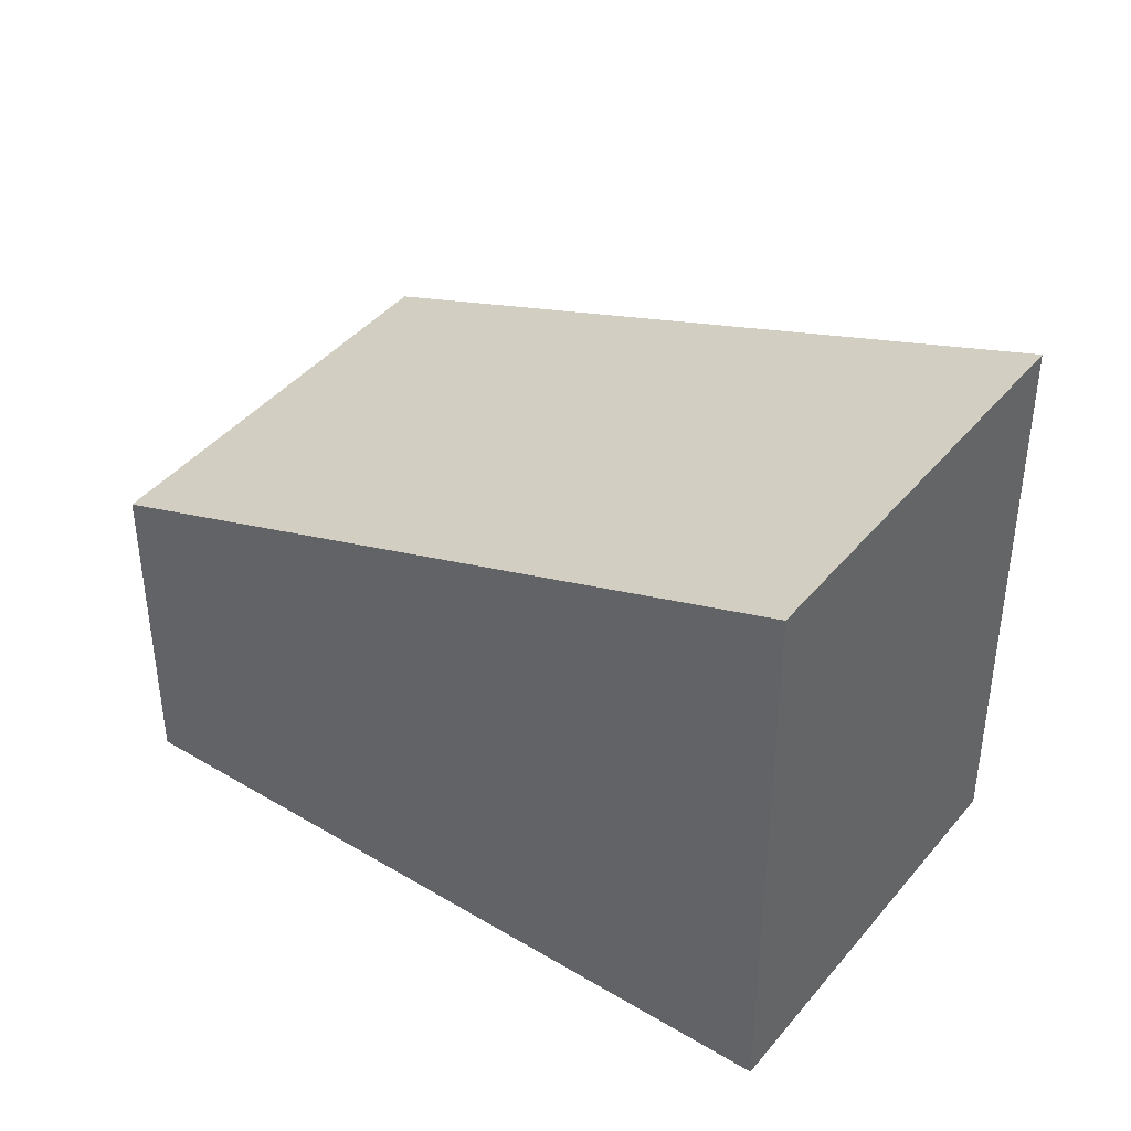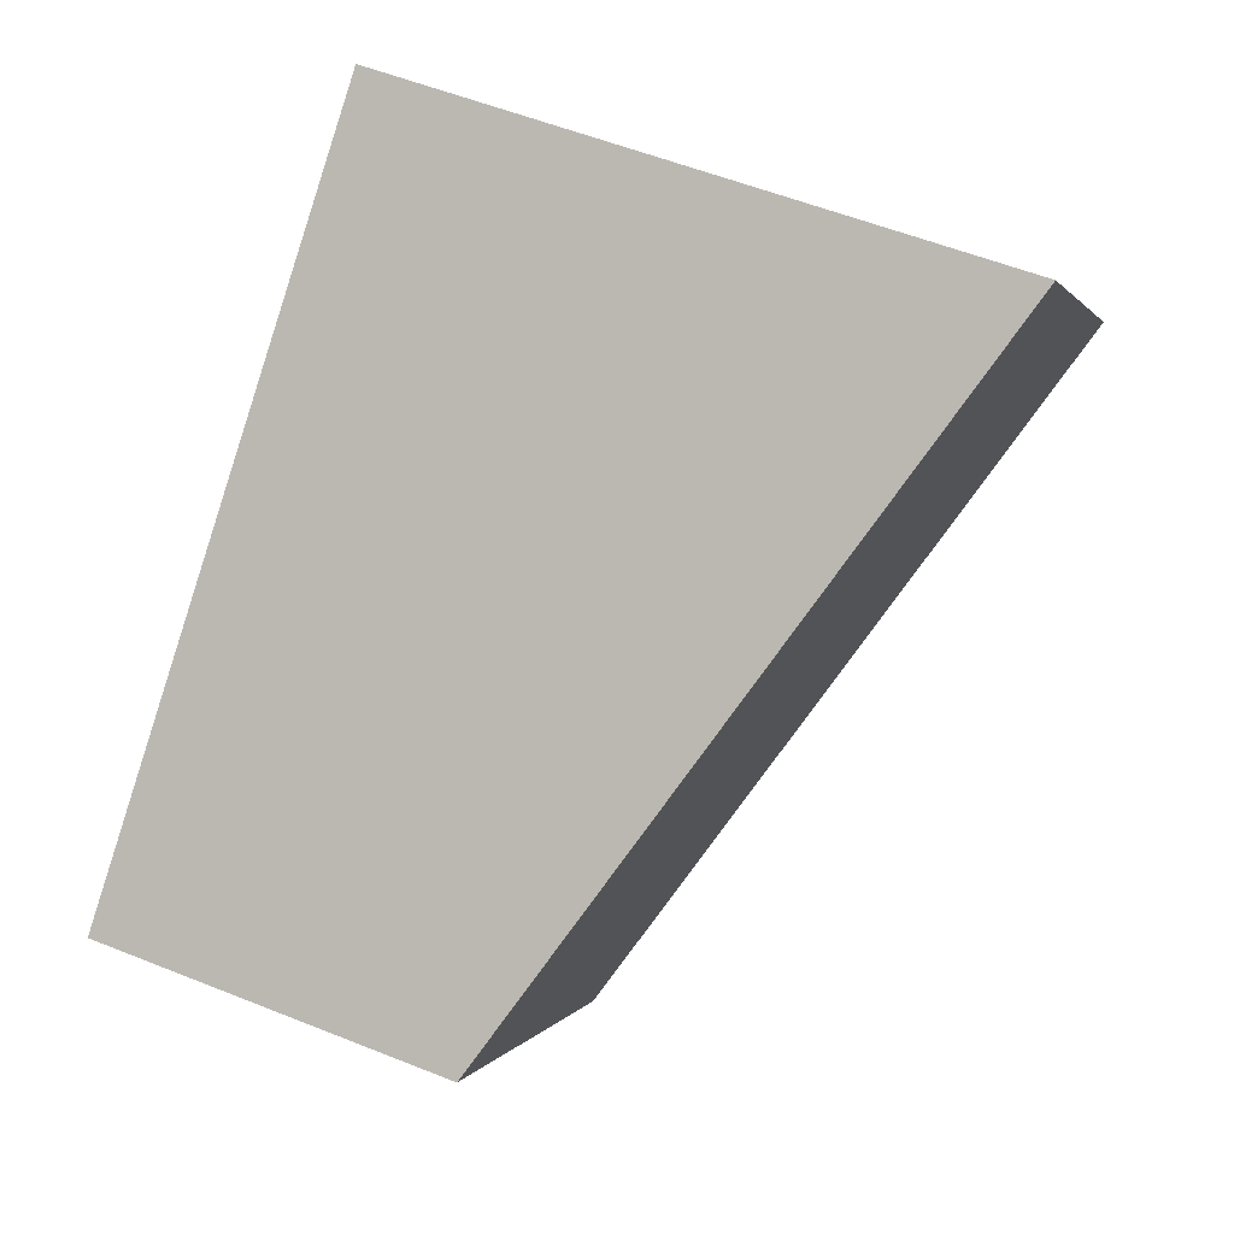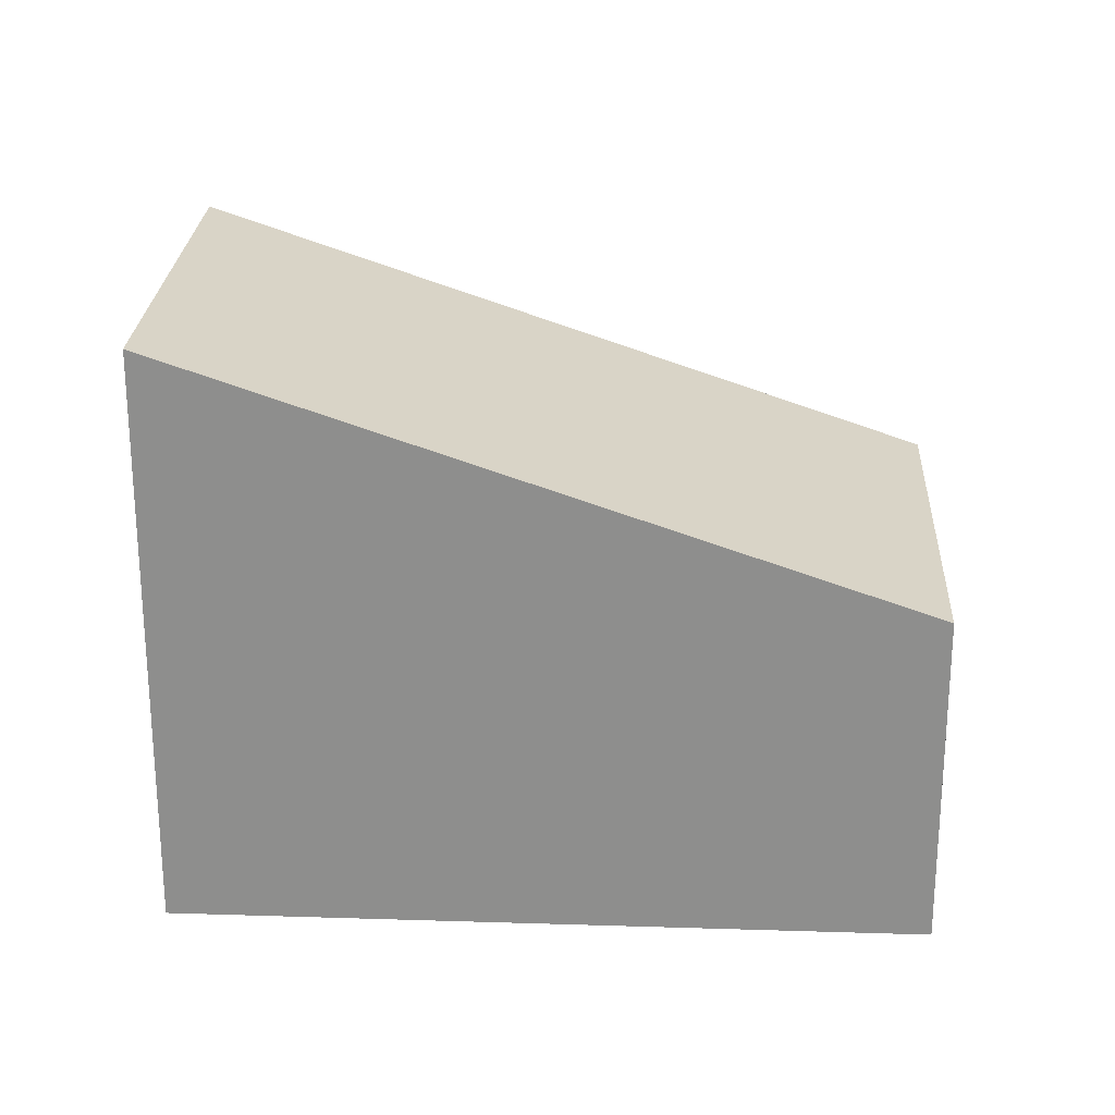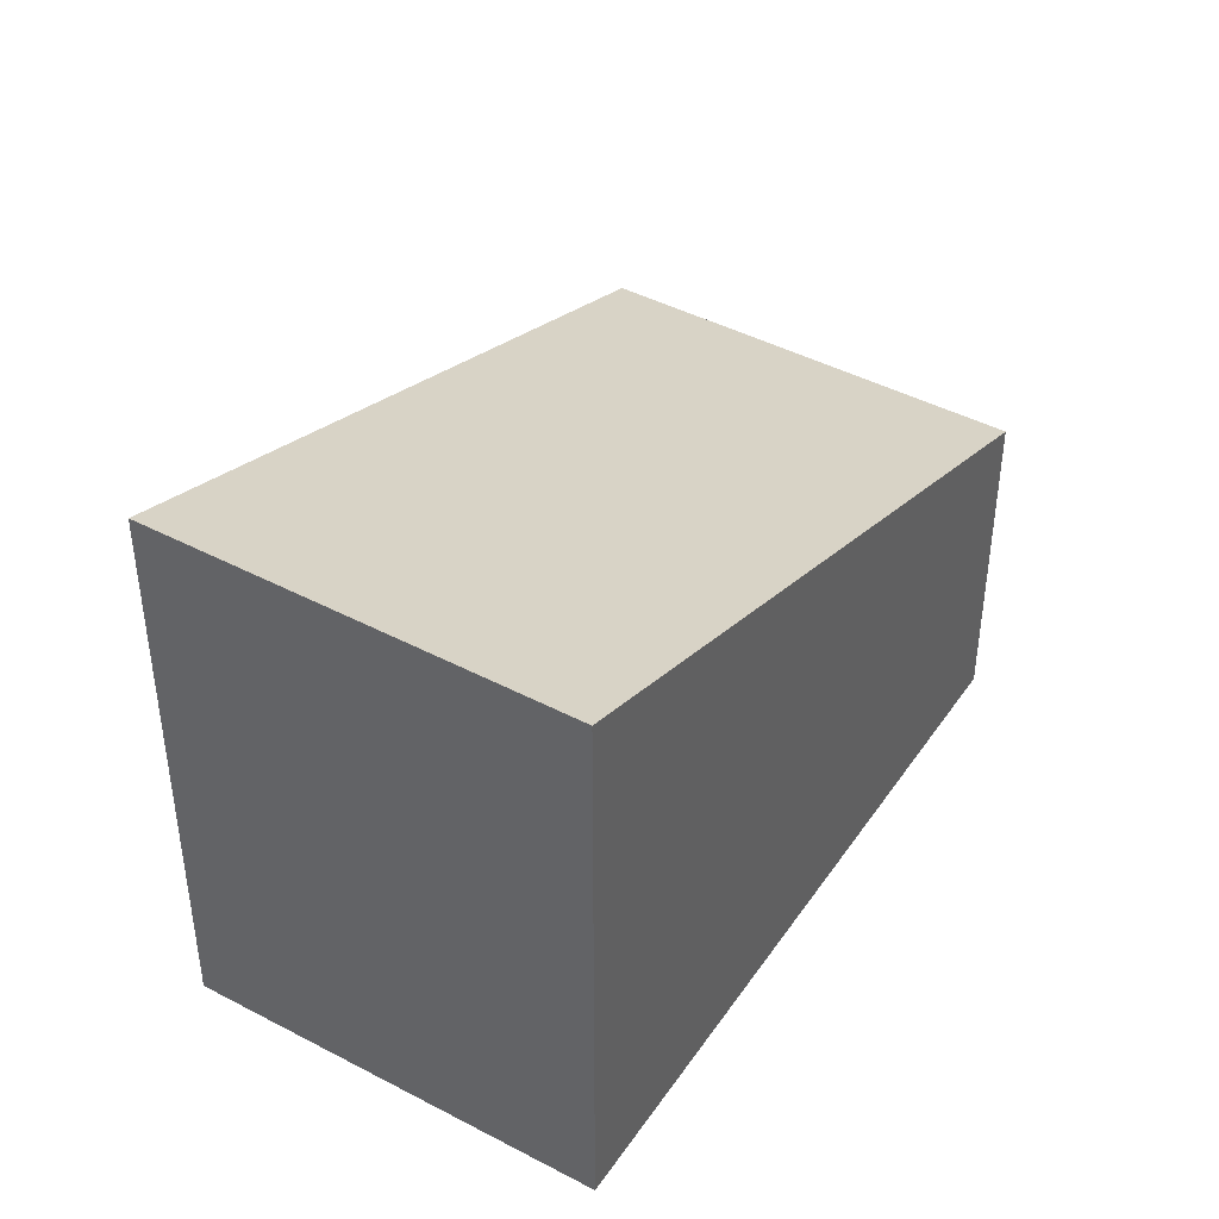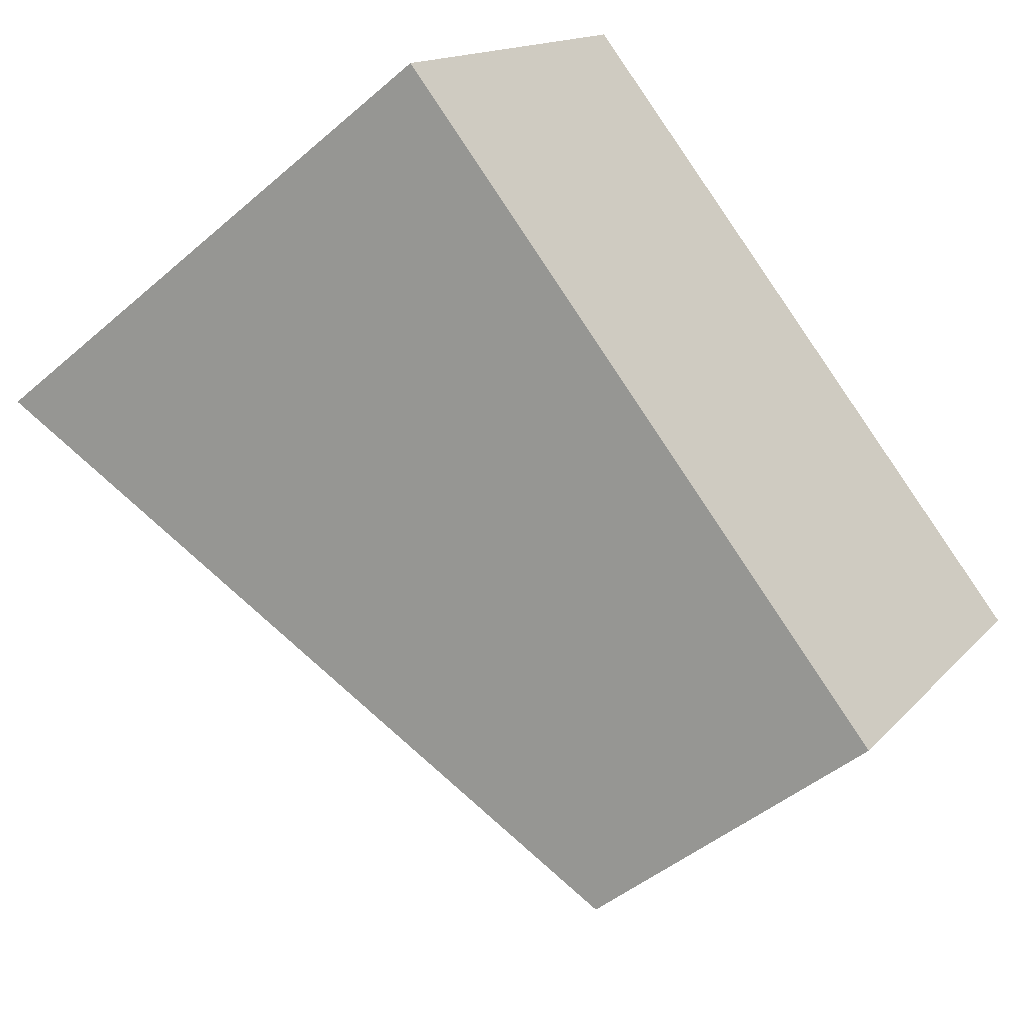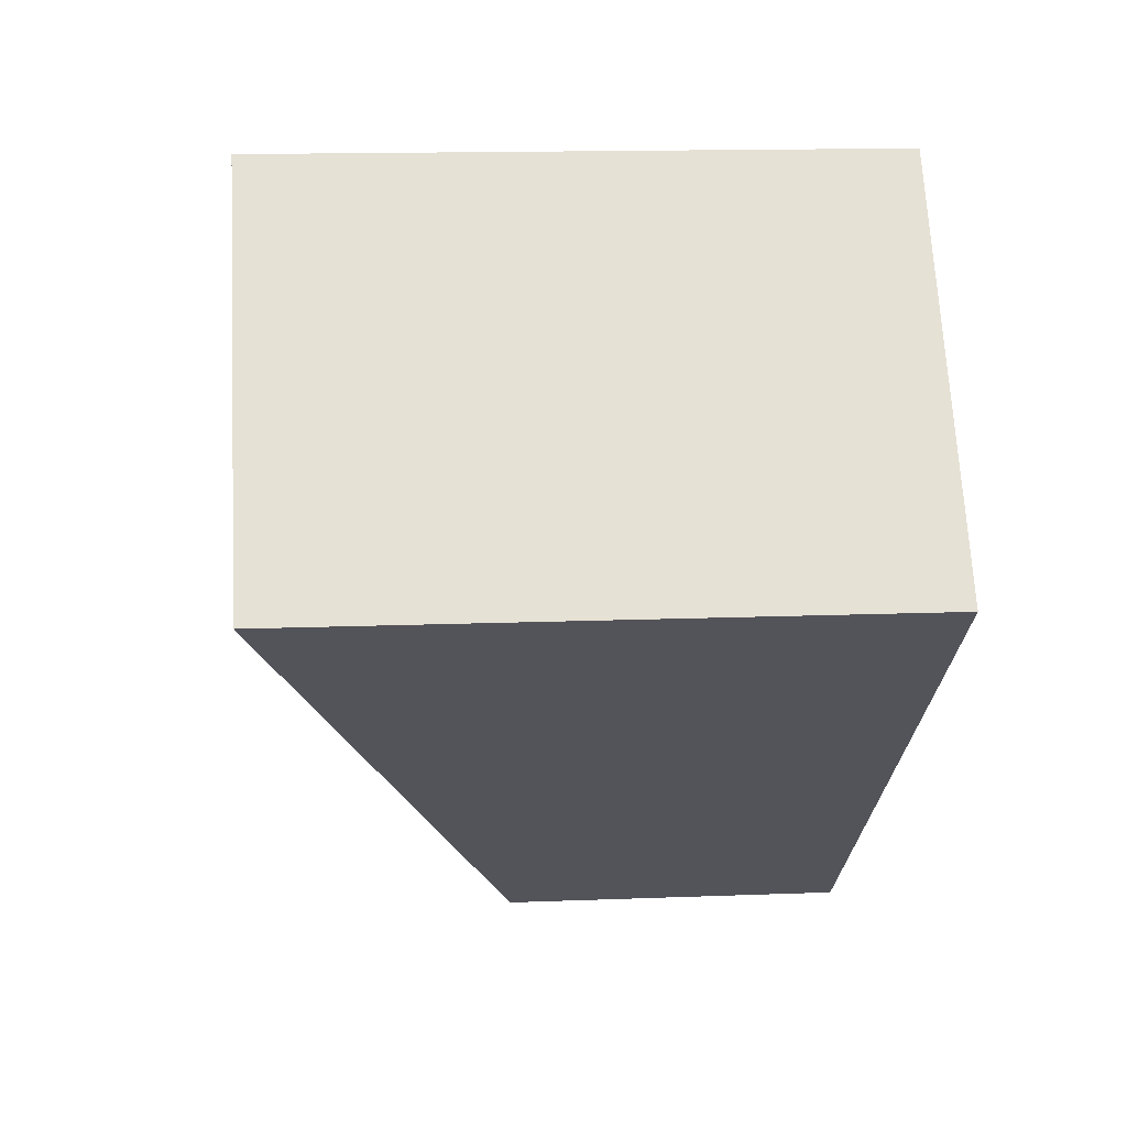
<metadata>
{"format":"obj","ext":"obj","renderer":"f3d","projection":"perspective","resolution":1024,"background":"white","views":[{"elev":41.8,"azim":-105.5,"up":"+Y"},{"elev":55.1,"azim":113.0,"up":"+Z"},{"elev":24.7,"azim":41.6,"up":"+Y"},{"elev":43.6,"azim":-19.6,"up":"+Y"},{"elev":-45.6,"azim":-45.2,"up":"+Z"},{"elev":14.5,"azim":-94.9,"up":"+Z"}]}
</metadata>
<code>
v  1.781 3.868 2.229
v  3.847 2.212 -3.073
v  0 3.868 2.368e-16
v  5.627 2.212 -0.844
v  0 0 0
v  3.847 1.882e-16 -3.073
v  1.781 -1.365e-16 2.229
v  5.627 5.168e-17 -0.844
g defaultobject
f 1 2 3
f 2 1 4
f 2 5 3
f 5 2 6
f 5 1 3
f 1 5 7
f 7 4 1
f 4 7 8
f 8 2 4
f 2 8 6
f 8 5 6
f 5 8 7

</code>
